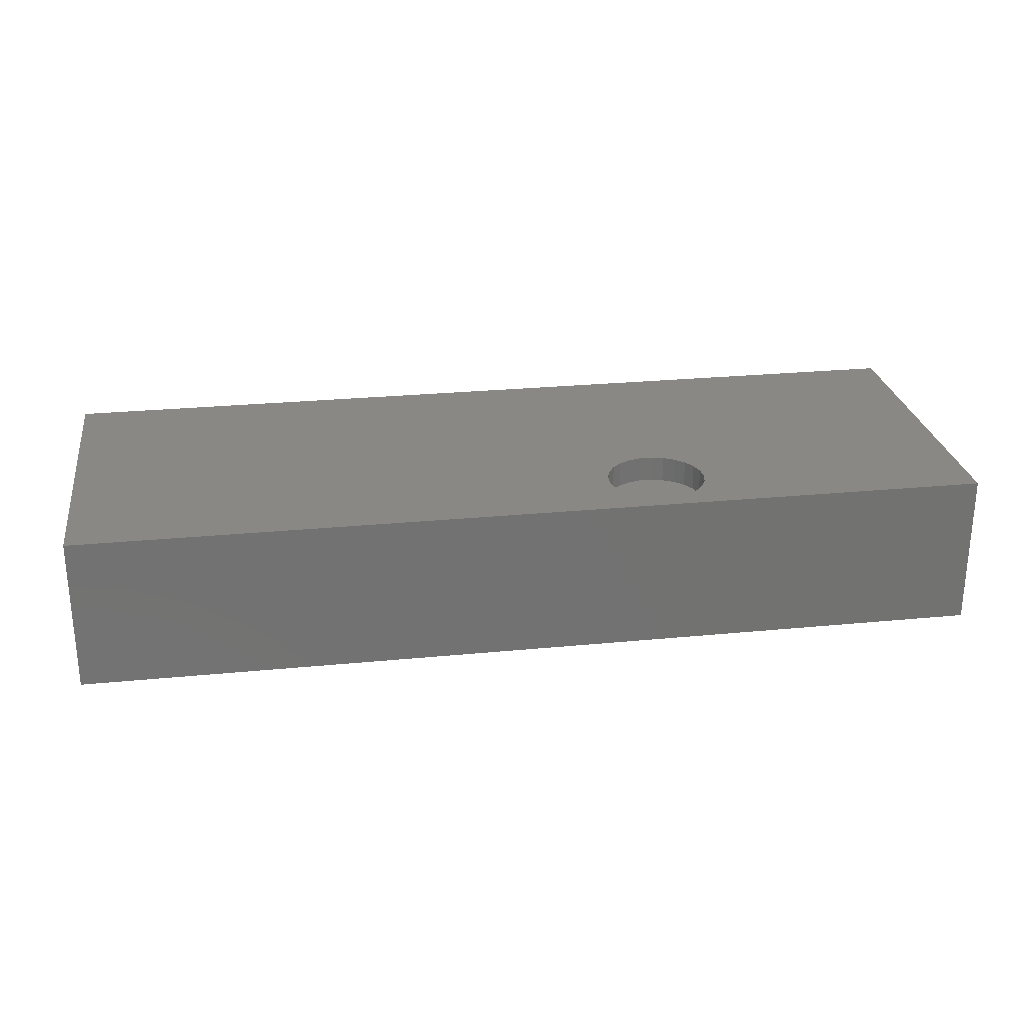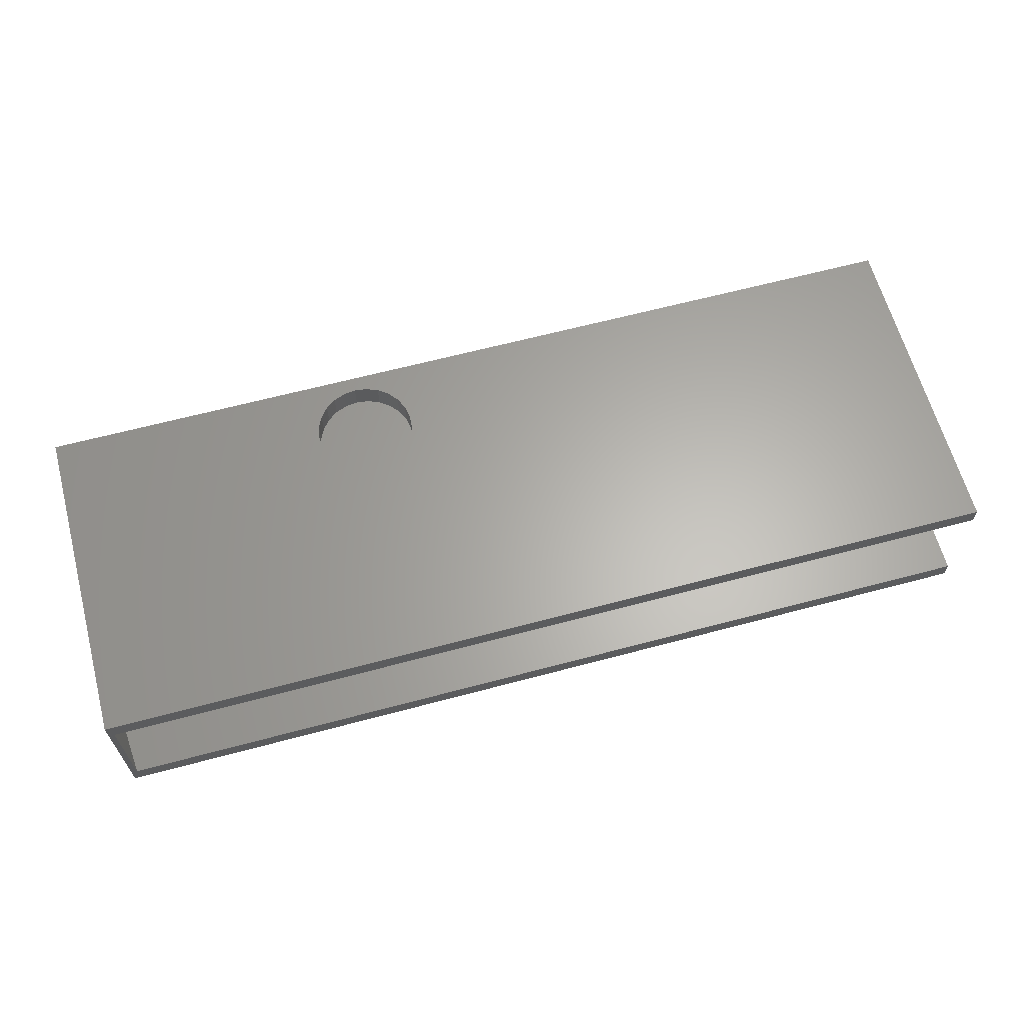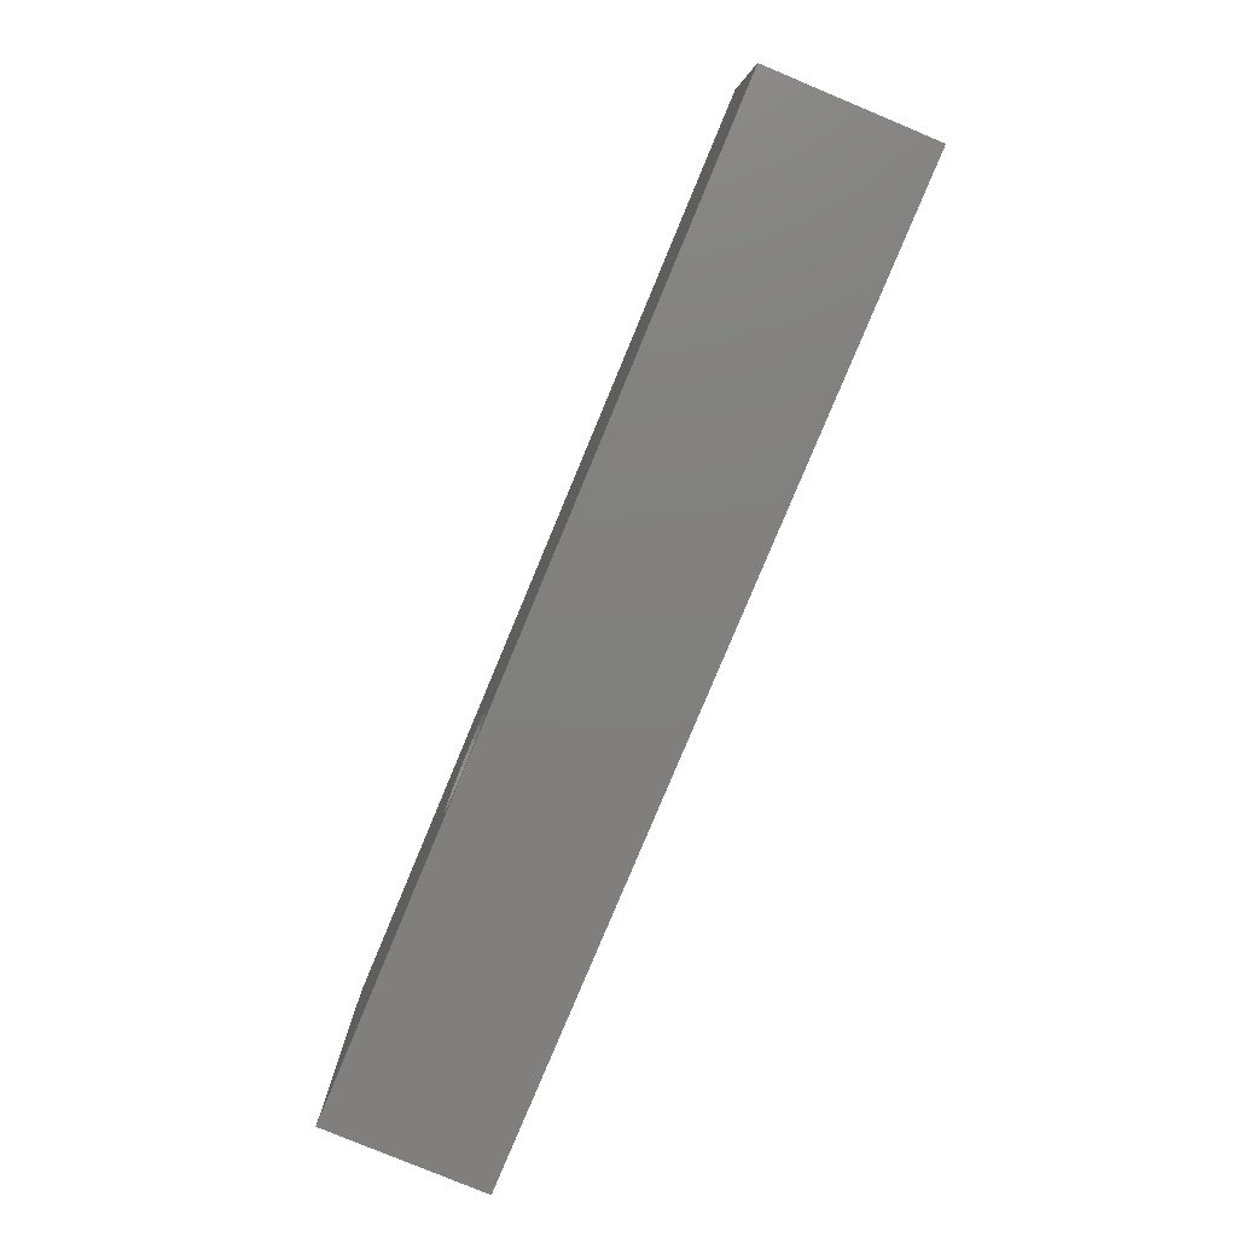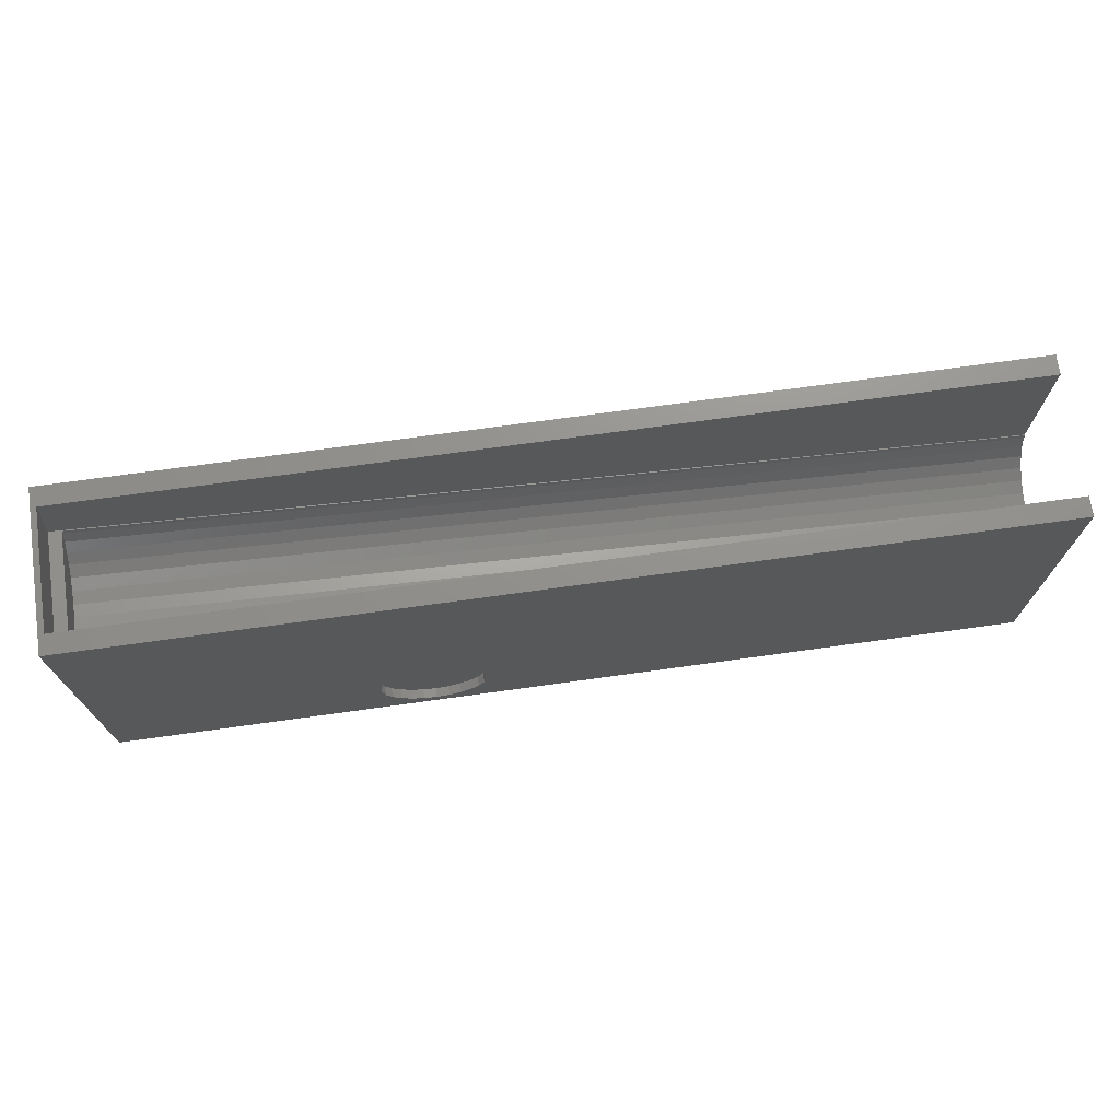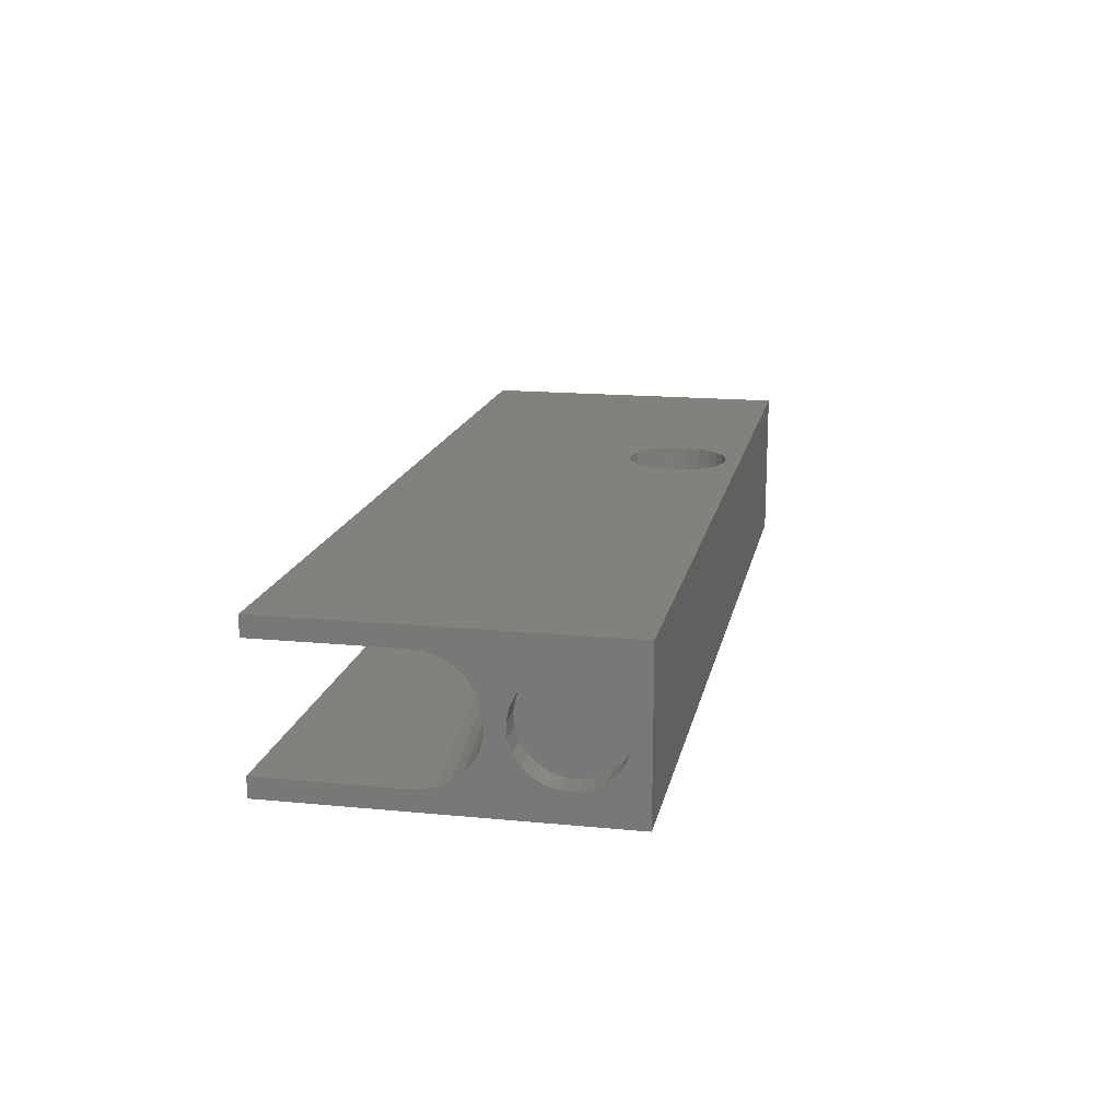
<metadata>
{"format":"stl","ext":"stl","renderer":"f3d","projection":"perspective","resolution":1024,"background":"white","views":[{"elev":26.1,"azim":171.2,"up":"+Y"},{"elev":63.6,"azim":-15.1,"up":"+Y"},{"elev":-80.0,"azim":67.4,"up":"+Z"},{"elev":71.9,"azim":-7.9,"up":"+Z"},{"elev":16.2,"azim":101.3,"up":"+Y"}]}
</metadata>
<code>
# stl→obj: 264 verts, 524 faces
v 0 19.46 11.91
v 0 24 0
v 0 19.7 10
v 0 19.46 8.085
v 0 18.75 6.29
v 0 17.61 4.729
v 0 16.13 3.499
v 0 14.38 2.677
v 0 12.48 2.315
v 0 0 0
v 0 4.361 9.035
v 0 4.361 10.97
v 0 4.841 7.165
v 0 5.771 5.474
v 0 7.092 4.067
v 0 8.722 3.033
v 0 10.56 2.436
v 0 24 50.62
v 0 18.75 13.71
v 0 17.61 15.27
v 0 16.13 16.5
v 0 14.38 17.32
v 0 12.48 17.68
v 0 0 50.62
v 0 10.56 17.56
v 0 8.722 16.97
v 0 7.092 15.93
v 0 5.771 14.53
v 0 4.841 12.83
v 142 24 50.62
v 0.8749 21 50.62
v 142 21 50.62
v 0.8749 3 50.62
v 142 0 50.62
v 142 3 50.62
v 142 3 28.2
v 142 24 0
v 142 19.46 11.91
v 142 19.7 10
v 142 18.75 13.71
v 142 20.17 25.58
v 142 19.16 23.9
v 142 17.61 15.27
v 142 17.83 22.49
v 142 16.13 16.5
v 142 16.22 21.39
v 142 16.17 21.37
v 142 14.38 17.32
v 142 14.41 20.67
v 142 12.54 20.36
v 142 12.48 17.68
v 142 12.49 20.35
v 142 10.56 17.56
v 142 10.54 20.46
v 142 8.669 20.98
v 142 8.722 16.97
v 142 8.624 21
v 142 6.949 21.89
v 142 7.092 15.93
v 142 6.91 21.93
v 142 5.466 23.16
v 142 5.771 14.53
v 142 4.321 24.67
v 142 4.841 12.83
v 142 4.265 24.76
v 142 4.288 24.71
v 142 21 28.2
v 142 20.8 27.49
v 142 20.87 28.2
v 142 20.79 27.43
v 142 20.19 25.63
v 142 19.46 8.085
v 142 18.75 6.29
v 142 17.61 4.729
v 142 16.13 3.499
v 142 14.38 2.677
v 142 12.48 2.315
v 142 0 0
v 142 10.56 2.436
v 142 3.471 26.49
v 142 4.361 10.97
v 142 3.096 28.2
v 142 8.722 3.033
v 142 7.092 4.067
v 142 5.771 5.474
v 142 4.841 7.165
v 142 4.361 9.035
v 50.97 24 17.64
v 52.83 24 17.16
v 54.53 24 16.23
v 55.93 24 14.91
v 56.97 24 13.28
v 57.56 24 11.44
v 57.68 24 9.517
v 57.32 24 7.621
v 56.5 24 5.874
v 55.27 24 4.387
v 51.91 24 2.542
v 50 24 2.3
v 53.71 24 3.252
v 49.03 24 17.64
v 47.17 24 17.16
v 45.47 24 16.23
v 44.07 24 14.91
v 43.03 24 13.28
v 42.44 24 11.44
v 42.32 24 9.517
v 42.68 24 7.621
v 43.5 24 5.874
v 44.73 24 4.387
v 46.29 24 3.252
v 48.09 24 2.542
v 51.94 0 17.89
v 50 0 18.12
v 48.06 0 17.89
v 46.22 0 17.19
v 44.61 0 16.08
v 43.31 0 14.62
v 42.4 0 12.88
v 41.93 0 10.98
v 41.93 0 9.021
v 42.4 0 7.119
v 43.31 0 5.384
v 48.06 0 2.111
v 50 0 1.875
v 46.22 0 2.806
v 44.61 0 3.918
v 53.78 0 17.19
v 55.39 0 16.08
v 56.69 0 14.62
v 57.6 0 12.88
v 58.07 0 10.98
v 58.07 0 9.021
v 57.6 0 7.119
v 56.69 0 5.384
v 55.39 0 3.918
v 53.78 0 2.806
v 51.94 0 2.111
v 89.29 20.87 32.81
v 0 21 40.62
v 1.898 20.53 40.45
v 1.898 20.71 40.45
v 0 3 40.62
v 1.898 4.259 40.45
v 1.898 5.983 40.45
v 1.898 20.79 40.45
v 1.898 20.87 40.45
v 1.898 3.096 40.45
v 1.898 3.656 40.45
v 1.898 3.286 40.45
v 1.831 20.79 39.69
v 1.75 3.471 38.76
v 1.461 5.466 35.45
v 1.351 6.949 34.2
v 1.244 14.41 32.98
v 1.217 12.49 32.67
v 1.596 4.288 37
v 1.226 10.54 32.77
v 1.525 19.16 36.19
v 1.271 8.669 33.29
v 1.671 20.17 37.86
v 1.402 17.83 34.79
v 1.307 16.22 33.7
v 50 1.4 1.875
v 51.94 1.4 2.111
v 51.94 1.4 17.89
v 50 1.4 18.12
v 48.06 1.4 17.89
v 46.22 1.4 17.19
v 53.78 1.4 17.19
v 44.61 1.4 16.08
v 55.39 1.4 16.08
v 43.31 1.4 14.62
v 56.69 1.4 14.62
v 42.4 1.4 12.88
v 57.6 1.4 12.88
v 41.93 1.4 10.98
v 58.07 1.4 10.98
v 41.93 1.4 9.021
v 58.07 1.4 9.021
v 42.4 1.4 7.119
v 57.6 1.4 7.119
v 43.31 1.4 5.384
v 56.69 1.4 5.384
v 44.61 1.4 3.918
v 55.39 1.4 3.918
v 46.22 1.4 2.806
v 53.78 1.4 2.806
v 48.06 1.4 2.111
v 51.91 20 2.542
v 50 20 2.3
v 53.71 20 3.252
v 57.68 20 9.517
v 57.56 20 11.44
v 54.53 20 16.23
v 55.93 20 14.91
v 56.97 20 13.28
v 48.09 20 2.542
v 46.29 20 3.252
v 55.27 20 4.387
v 56.5 20 5.874
v 57.32 20 7.621
v 52.83 20 17.16
v 49.03 20 17.64
v 50.97 20 17.64
v 47.17 20 17.16
v 45.47 20 16.23
v 44.07 20 14.91
v 43.03 20 13.28
v 42.44 20 11.44
v 42.32 20 9.517
v 42.68 20 7.621
v 43.5 20 5.874
v 44.73 20 4.387
v 4 7.092 4.067
v 4 4.841 7.165
v 4 4.361 9.035
v 4 19.46 11.91
v 4 19.7 10
v 4 17.61 15.27
v 4 18.75 13.71
v 4 10.56 17.56
v 4 8.722 16.97
v 4 16.13 16.5
v 4 14.38 17.32
v 4 12.48 17.68
v 4 5.771 14.53
v 4 7.092 15.93
v 4 19.46 8.085
v 4 18.75 6.29
v 4 17.61 4.729
v 4 16.13 3.499
v 4 14.38 2.677
v 4 12.48 2.315
v 4 10.56 2.436
v 4 8.722 3.033
v 4 5.771 5.474
v 4 4.361 10.97
v 4 4.841 12.83
v 138 18.75 13.71
v 138 17.61 15.27
v 138 19.7 10
v 138 19.46 11.91
v 138 4.361 9.035
v 138 4.841 7.165
v 138 16.13 16.5
v 138 7.092 15.93
v 138 8.722 16.97
v 138 5.771 14.53
v 138 16.13 3.499
v 138 14.38 2.677
v 138 10.56 17.56
v 138 12.48 17.68
v 138 14.38 17.32
v 138 4.361 10.97
v 138 4.841 12.83
v 138 8.722 3.033
v 138 7.092 4.067
v 138 5.771 5.474
v 138 17.61 4.729
v 138 18.75 6.29
v 138 19.46 8.085
v 138 12.48 2.315
v 138 10.56 2.436
f 1 2 3
f 2 4 3
f 2 5 4
f 2 6 5
f 2 7 6
f 2 8 7
f 2 9 8
f 10 9 2
f 11 10 12
f 13 10 11
f 14 10 13
f 15 10 14
f 16 10 15
f 17 10 16
f 9 10 17
f 2 1 18
f 19 18 1
f 20 18 19
f 21 18 20
f 22 18 21
f 23 18 22
f 24 23 25
f 24 25 26
f 24 26 27
f 24 27 28
f 24 28 29
f 10 29 12
f 23 24 18
f 24 29 10
f 30 31 32
f 31 18 33
f 18 31 30
f 33 34 35
f 33 24 34
f 24 33 18
f 35 34 36
f 37 38 39
f 40 41 42
f 41 40 38
f 43 42 44
f 42 43 40
f 45 44 46
f 45 46 47
f 44 45 43
f 48 47 49
f 47 48 45
f 50 48 49
f 51 50 52
f 50 51 48
f 52 53 51
f 54 53 52
f 55 53 54
f 53 55 56
f 57 56 55
f 58 56 57
f 56 58 59
f 60 59 58
f 61 59 60
f 59 61 62
f 63 62 61
f 62 63 64
f 65 64 66
f 66 64 63
f 67 30 32
f 30 67 37
f 68 67 69
f 70 67 68
f 67 70 37
f 38 70 71
f 38 71 41
f 70 38 37
f 72 37 39
f 73 37 72
f 74 37 73
f 75 37 74
f 76 37 75
f 77 37 76
f 78 77 79
f 80 64 65
f 64 80 81
f 78 81 80
f 36 80 82
f 78 80 36
f 78 36 34
f 77 78 37
f 83 78 79
f 84 78 83
f 85 78 84
f 86 78 85
f 87 78 86
f 81 78 87
f 30 88 18
f 30 89 88
f 30 90 89
f 30 91 90
f 30 92 91
f 30 93 92
f 37 93 30
f 93 37 94
f 94 37 95
f 95 37 96
f 96 37 97
f 98 37 99
f 100 37 98
f 97 37 100
f 101 18 88
f 102 18 101
f 103 18 102
f 104 18 103
f 105 18 104
f 2 105 106
f 2 106 107
f 2 107 108
f 2 108 109
f 2 109 110
f 105 2 18
f 111 2 110
f 112 2 111
f 99 2 112
f 2 99 37
f 10 37 78
f 37 10 2
f 113 24 114
f 24 115 114
f 24 116 115
f 24 117 116
f 24 118 117
f 24 119 118
f 10 119 24
f 119 10 120
f 120 10 121
f 121 10 122
f 122 10 123
f 124 10 125
f 126 10 124
f 127 10 126
f 123 10 127
f 24 113 34
f 128 34 113
f 129 34 128
f 130 34 129
f 131 34 130
f 78 131 132
f 78 132 133
f 78 133 134
f 78 134 135
f 78 135 136
f 78 136 137
f 131 78 34
f 138 78 137
f 125 78 138
f 78 125 10
f 67 139 69
f 140 139 67
f 140 141 142
f 143 144 145
f 143 145 140
f 141 140 145
f 146 140 142
f 147 140 146
f 139 140 147
f 148 36 82
f 144 143 149
f 149 143 150
f 148 143 36
f 150 143 148
f 35 143 33
f 143 35 36
f 33 140 31
f 140 33 143
f 140 32 31
f 32 140 67
f 147 146 151
f 71 70 151
f 144 149 152
f 82 152 148
f 152 82 80
f 58 153 60
f 153 58 154
f 146 142 151
f 152 153 154
f 155 154 156
f 151 154 155
f 145 144 152
f 145 151 141
f 151 145 152
f 61 60 153
f 151 152 154
f 151 139 147
f 70 139 151
f 139 70 68
f 68 69 139
f 58 57 154
f 50 49 155
f 155 52 50
f 52 155 156
f 149 150 152
f 66 153 157
f 153 66 63
f 63 61 153
f 142 141 151
f 52 158 54
f 158 52 156
f 150 148 152
f 80 65 152
f 65 157 152
f 157 65 66
f 152 157 153
f 159 151 155
f 54 160 55
f 160 54 158
f 154 158 156
f 161 151 159
f 49 47 155
f 162 159 163
f 55 154 57
f 154 55 160
f 154 160 158
f 162 46 44
f 46 162 163
f 162 42 159
f 42 162 44
f 161 71 151
f 71 161 41
f 159 41 161
f 41 159 42
f 163 47 46
f 47 163 155
f 163 159 155
f 164 138 165
f 138 164 125
f 114 166 113
f 166 114 167
f 168 166 167
f 169 166 168
f 169 170 166
f 171 170 169
f 171 172 170
f 173 172 171
f 173 174 172
f 175 174 173
f 175 176 174
f 177 176 175
f 177 178 176
f 179 178 177
f 179 180 178
f 181 180 179
f 181 182 180
f 183 182 181
f 183 184 182
f 185 184 183
f 185 186 184
f 187 186 185
f 187 188 186
f 189 188 187
f 189 165 188
f 165 189 164
f 189 125 164
f 125 189 124
f 135 182 184
f 182 135 134
f 113 170 128
f 170 113 166
f 116 168 115
f 168 116 169
f 188 136 186
f 136 188 137
f 136 184 186
f 184 136 135
f 134 180 182
f 180 134 133
f 133 178 180
f 178 133 132
f 128 172 129
f 172 128 170
f 132 176 178
f 176 132 131
f 185 126 187
f 126 185 127
f 121 181 179
f 181 121 122
f 120 179 177
f 179 120 121
f 118 175 173
f 175 118 119
f 165 137 188
f 137 165 138
f 131 174 176
f 174 131 130
f 130 172 174
f 172 130 129
f 122 183 181
f 183 122 123
f 123 185 183
f 185 123 127
f 187 124 189
f 124 187 126
f 119 177 175
f 177 119 120
f 115 167 114
f 167 115 168
f 117 169 116
f 169 117 171
f 117 173 171
f 173 117 118
f 99 190 98
f 190 99 191
f 98 192 100
f 192 98 190
f 193 93 94
f 93 193 194
f 195 91 196
f 91 195 90
f 197 91 92
f 91 197 196
f 111 198 112
f 198 111 199
f 200 96 97
f 96 200 201
f 201 95 96
f 95 201 202
f 203 90 195
f 90 203 89
f 194 92 93
f 92 194 197
f 203 204 205
f 203 206 204
f 195 206 203
f 195 207 206
f 196 207 195
f 196 208 207
f 197 208 196
f 197 209 208
f 194 209 197
f 194 210 209
f 193 210 194
f 193 211 210
f 202 211 193
f 202 212 211
f 201 212 202
f 201 213 212
f 200 213 201
f 200 214 213
f 192 214 200
f 192 199 214
f 190 199 192
f 190 198 199
f 198 190 191
f 206 101 204
f 101 206 102
f 211 108 107
f 108 211 212
f 110 199 111
f 199 110 214
f 213 110 109
f 110 213 214
f 100 200 97
f 200 100 192
f 202 94 95
f 94 202 193
f 205 89 203
f 89 205 88
f 204 88 205
f 88 204 101
f 112 191 99
f 191 112 198
f 208 103 207
f 103 208 104
f 212 109 108
f 109 212 213
f 210 107 106
f 107 210 211
f 207 102 206
f 102 207 103
f 208 105 104
f 105 208 209
f 209 106 105
f 106 209 210
f 215 216 217
f 3 218 1
f 218 3 219
f 19 220 20
f 220 19 221
f 222 220 223
f 21 220 224
f 220 21 20
f 23 225 226
f 225 23 22
f 22 224 225
f 224 22 21
f 227 27 228
f 27 227 28
f 229 218 219
f 230 218 229
f 230 221 218
f 231 221 230
f 231 220 221
f 232 220 231
f 233 220 232
f 234 220 233
f 235 220 234
f 236 220 235
f 220 236 215
f 215 14 237
f 14 215 15
f 7 233 232
f 233 7 8
f 1 221 19
f 221 1 218
f 9 235 234
f 235 9 17
f 25 226 222
f 226 25 23
f 225 220 226
f 224 220 225
f 217 12 238
f 12 217 11
f 227 215 239
f 239 28 227
f 28 239 29
f 26 222 223
f 222 26 25
f 215 237 216
f 238 215 217
f 6 230 5
f 230 6 231
f 27 223 228
f 223 27 26
f 226 220 222
f 239 215 238
f 238 29 239
f 29 238 12
f 4 219 3
f 219 4 229
f 8 234 233
f 234 8 9
f 16 215 236
f 215 16 15
f 216 11 217
f 11 216 13
f 237 13 216
f 13 237 14
f 6 232 231
f 232 6 7
f 223 220 228
f 220 215 228
f 228 215 227
f 5 229 4
f 229 5 230
f 17 236 235
f 236 17 16
f 240 43 241
f 43 240 40
f 242 38 243
f 38 242 39
f 86 244 87
f 244 86 245
f 246 43 45
f 43 246 241
f 247 56 59
f 56 247 248
f 62 247 59
f 247 62 249
f 250 76 75
f 76 250 251
f 243 40 240
f 40 243 38
f 252 51 53
f 51 252 253
f 254 45 48
f 45 254 246
f 87 255 81
f 255 87 244
f 64 249 62
f 249 64 256
f 248 53 56
f 53 248 252
f 257 84 83
f 84 257 258
f 85 245 86
f 245 85 259
f 260 73 261
f 73 260 74
f 253 48 51
f 48 253 254
f 81 256 64
f 256 81 255
f 262 39 242
f 39 262 72
f 243 262 242
f 240 262 243
f 240 261 262
f 241 261 240
f 241 260 261
f 246 260 241
f 246 250 260
f 254 250 246
f 254 251 250
f 253 251 254
f 253 263 251
f 252 263 253
f 252 264 263
f 248 264 252
f 248 257 264
f 247 257 248
f 247 258 257
f 249 258 247
f 249 259 258
f 256 259 249
f 256 245 259
f 255 245 256
f 245 255 244
f 84 259 85
f 259 84 258
f 260 75 74
f 75 260 250
f 261 72 262
f 72 261 73
f 263 79 77
f 79 263 264
f 251 77 76
f 77 251 263
f 264 83 79
f 83 264 257

</code>
